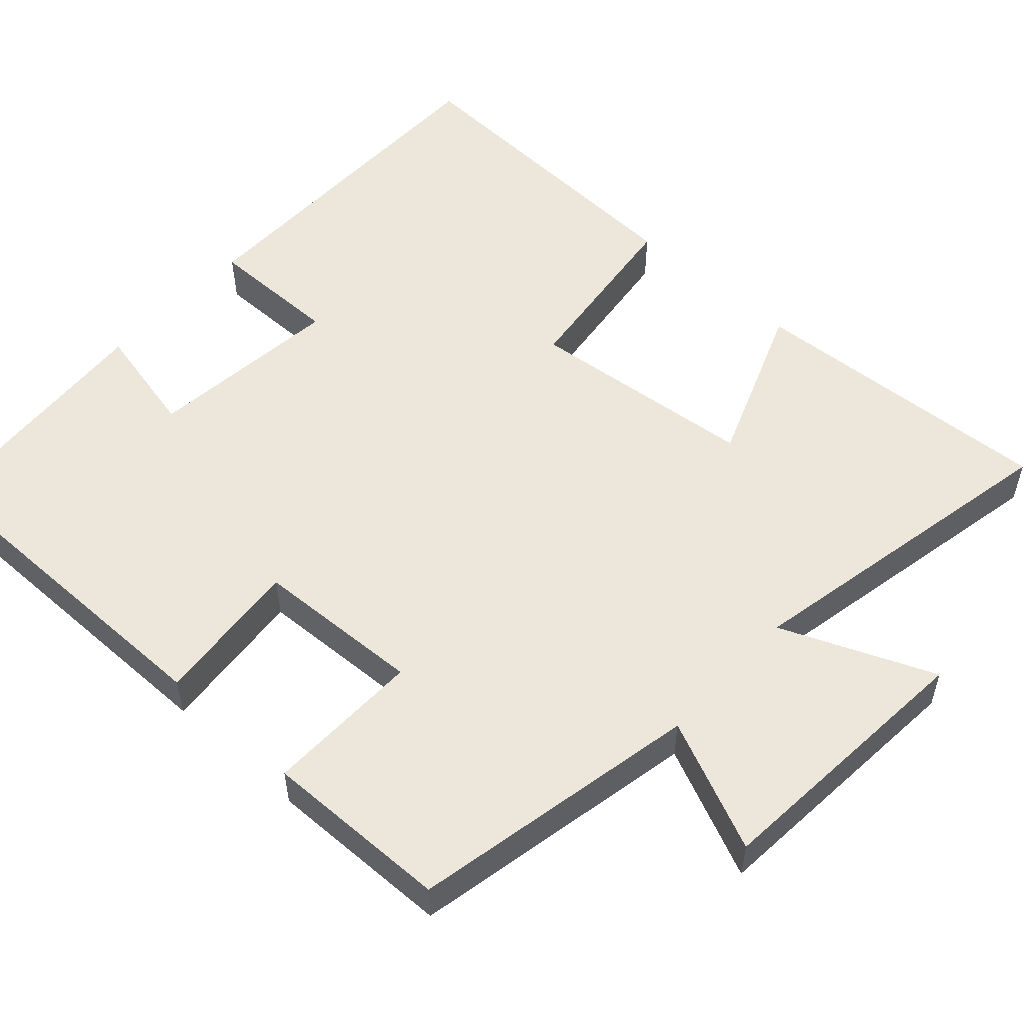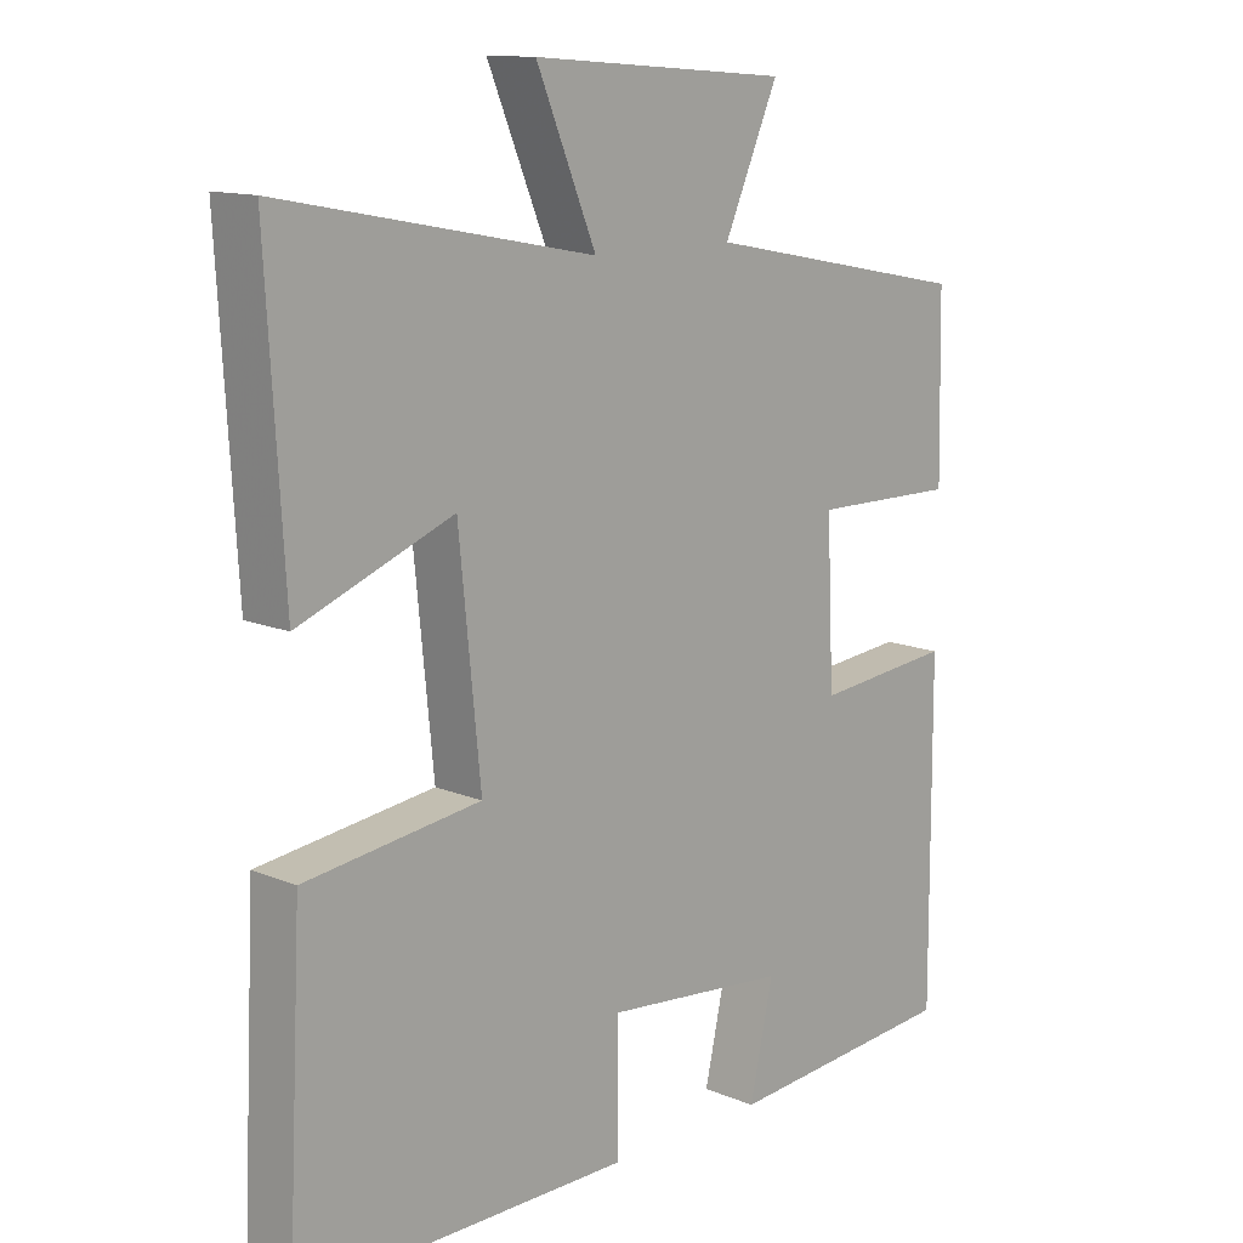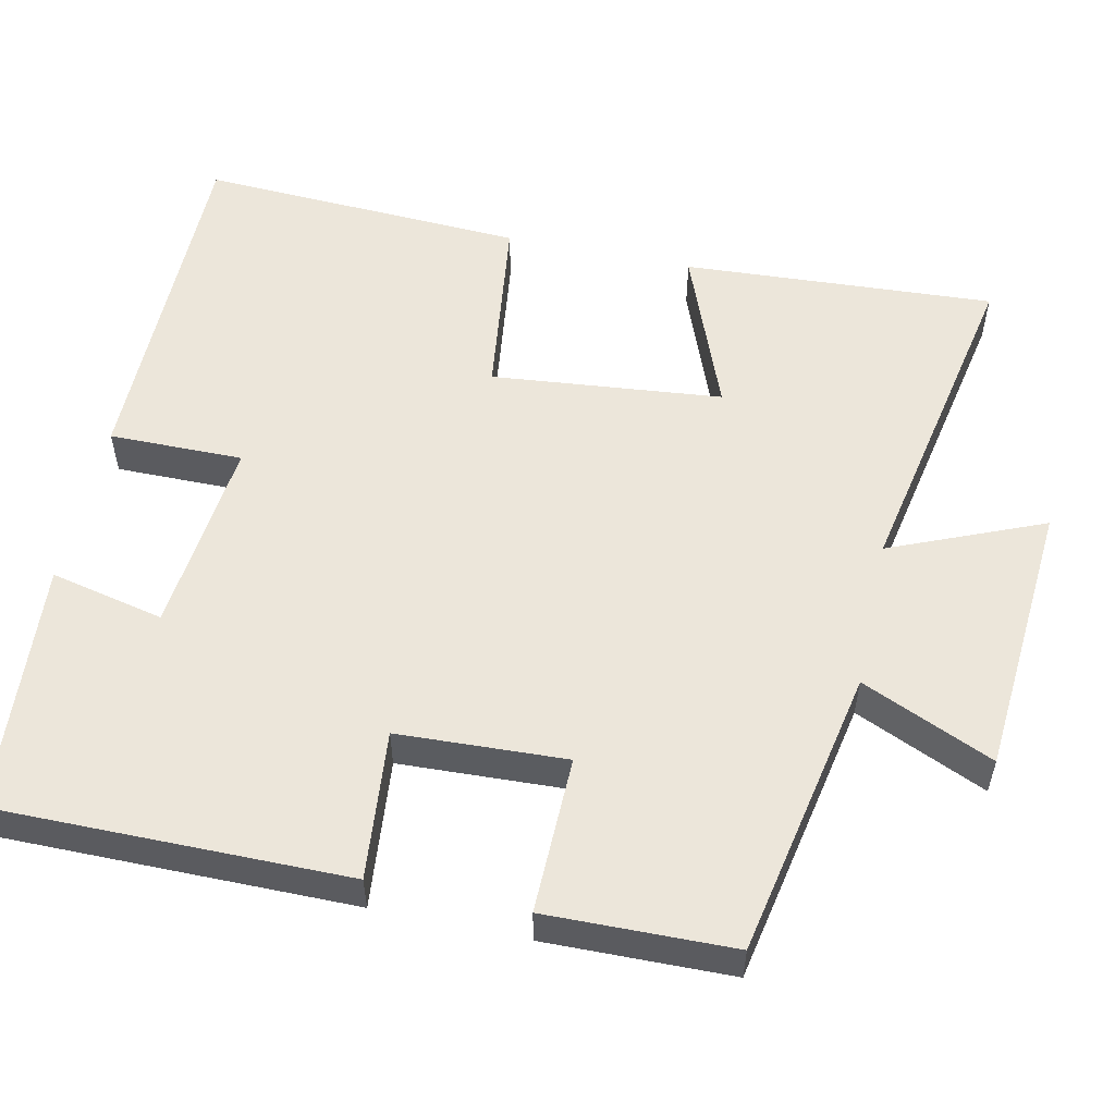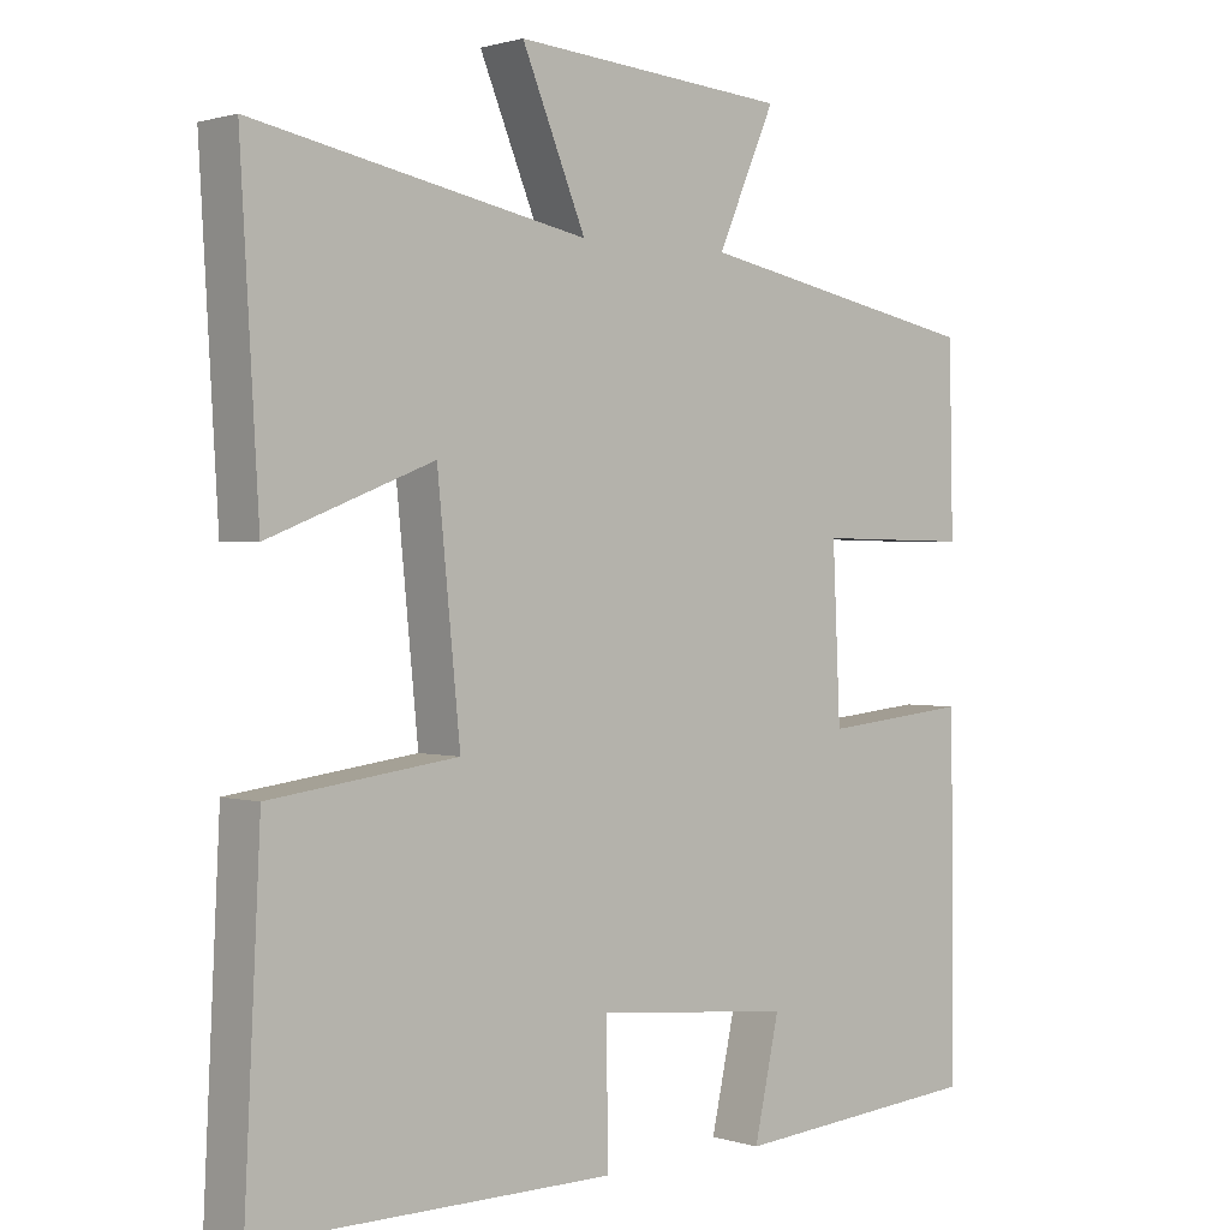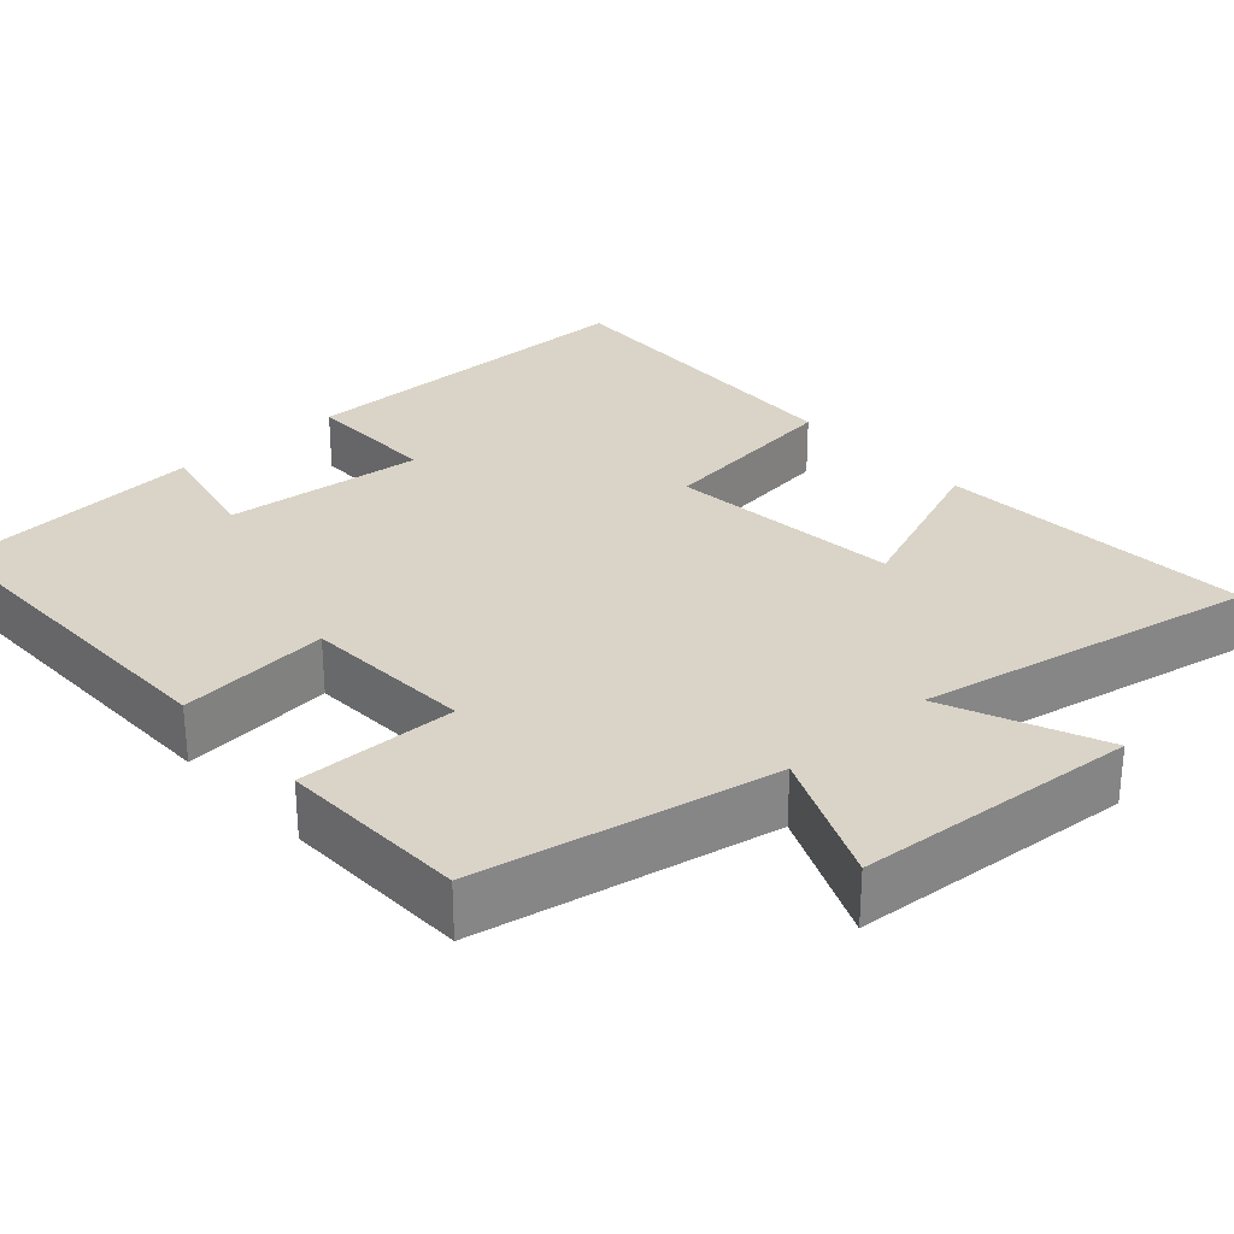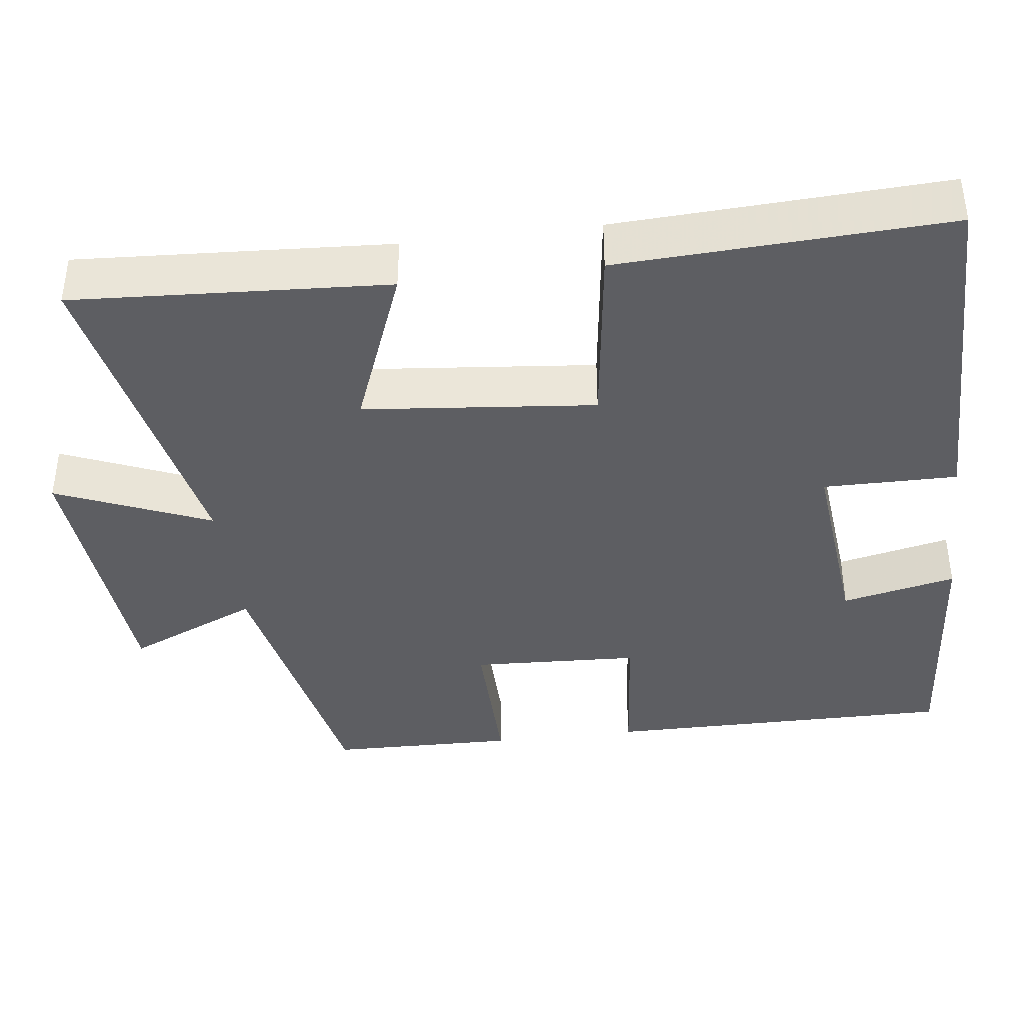
<metadata>
{"format":"obj","ext":"obj","renderer":"f3d","projection":"perspective","resolution":1024,"background":"white","views":[{"elev":53.3,"azim":-47.6,"up":"+Y"},{"elev":12.9,"azim":133.5,"up":"+Z"},{"elev":54.6,"azim":-77.8,"up":"+Y"},{"elev":1.1,"azim":138.2,"up":"+Z"},{"elev":28.8,"azim":-42.2,"up":"+Y"},{"elev":-39.2,"azim":97.2,"up":"+Y"}]}
</metadata>
<code>
v -0.502 0.07 -0.474
v -0.5 0.07 -0.016
v -0.305 0.07 -0.035
v -0.295 0.07 0.185
v -0.5 0.07 0.182
v -0.495 0.07 0.426
v -0.116 0.07 0.5
v -0.192 0.07 0.672
v 0.17 0.07 0.7
v 0.086 0.07 0.5
v 0.524 0.07 0.585
v 0.5 0.07 0.177
v 0.284 0.07 0.261
v 0.254 0.07 -0.041
v 0.5 0.07 -0.073
v 0.521 0.07 -0.5
v 0.053 0.07 -0.5
v 0.054 0.07 -0.325
v -0.204 0.07 -0.351
v -0.171 0.07 -0.5
v -0.502 0 -0.474
v -0.5 0 -0.016
v -0.305 0 -0.035
v -0.295 0 0.185
v -0.5 0 0.182
v -0.495 0 0.426
v -0.116 0 0.5
v -0.192 0 0.672
v 0.17 0 0.7
v 0.086 0 0.5
v 0.524 0 0.585
v 0.5 0 0.177
v 0.284 0 0.261
v 0.254 0 -0.041
v 0.5 0 -0.073
v 0.521 0 -0.5
v 0.053 0 -0.5
v 0.054 0 -0.325
v -0.204 0 -0.351
v -0.171 0 -0.5
f 1 2 3
f 20 1 3
f 19 20 3
f 18 19 3 4
f 16 17 18
f 15 16 18
f 14 15 18
f 13 14 18 4
f 10 11 12 13
f 5 6 7
f 4 5 7
f 13 4 7
f 10 13 7
f 7 8 9 10
f 23 22 21
f 23 21 40
f 23 40 39
f 24 23 39 38
f 38 37 36
f 38 36 35
f 38 35 34
f 24 38 34 33
f 33 32 31 30
f 27 26 25
f 27 25 24
f 27 24 33
f 27 33 30
f 30 29 28 27
f 1 21 22 2
f 2 22 23 3
f 3 23 24 4
f 4 24 25 5
f 5 25 26 6
f 6 26 27 7
f 7 27 28 8
f 8 28 29 9
f 9 29 30 10
f 10 30 31 11
f 11 31 32 12
f 12 32 33 13
f 13 33 34 14
f 14 34 35 15
f 15 35 36 16
f 16 36 37 17
f 17 37 38 18
f 18 38 39 19
f 19 39 40 20
f 20 40 21 1

</code>
